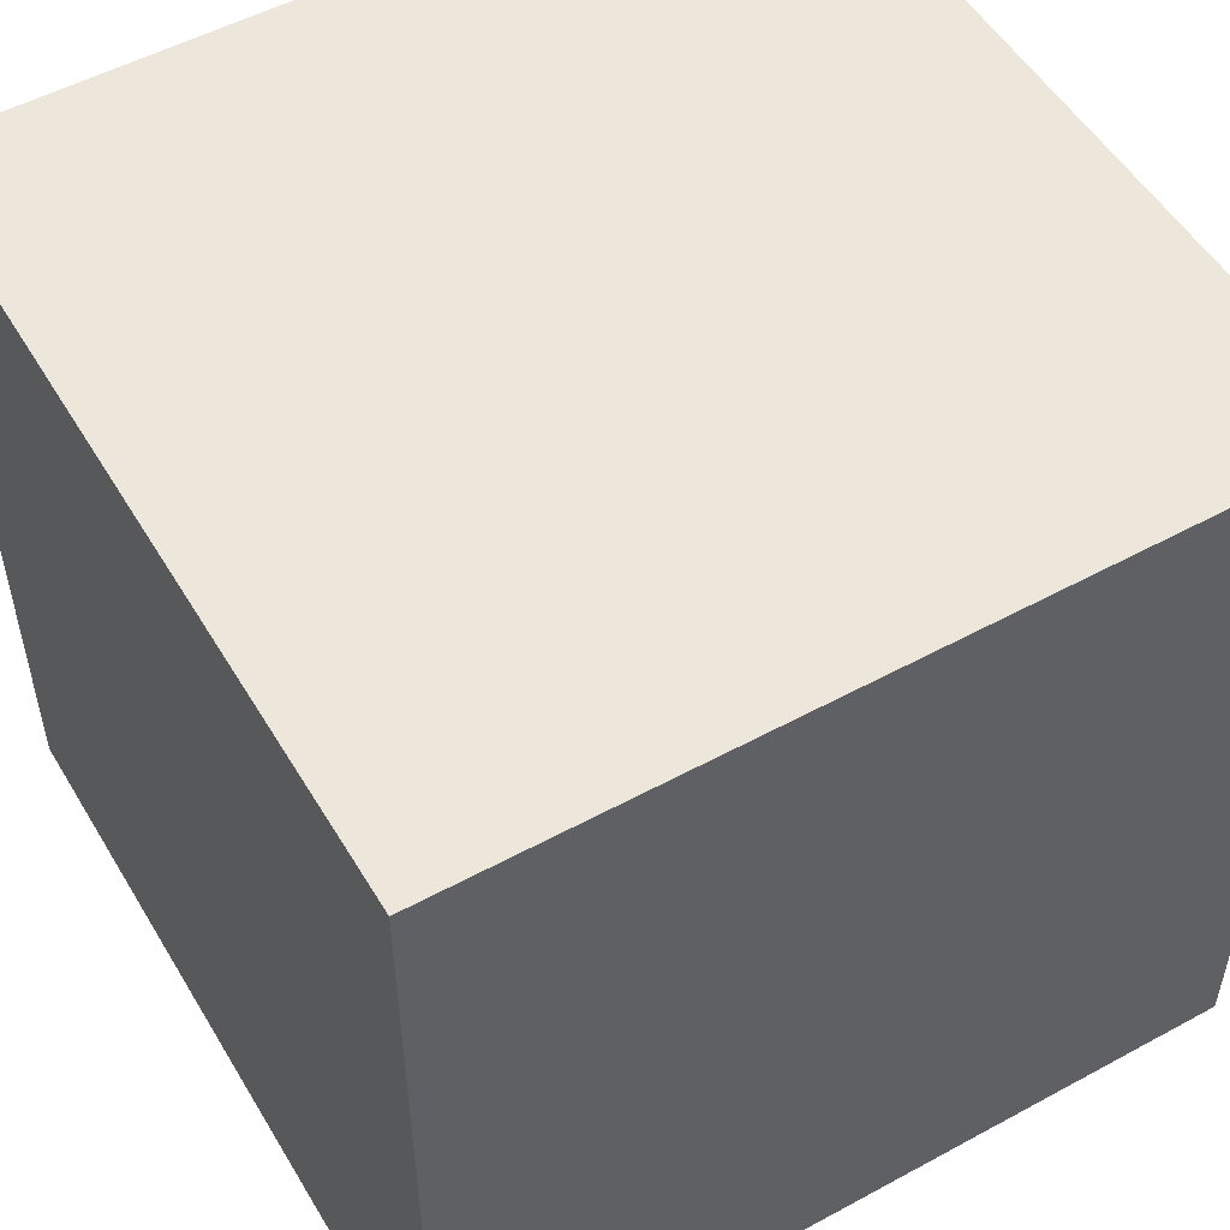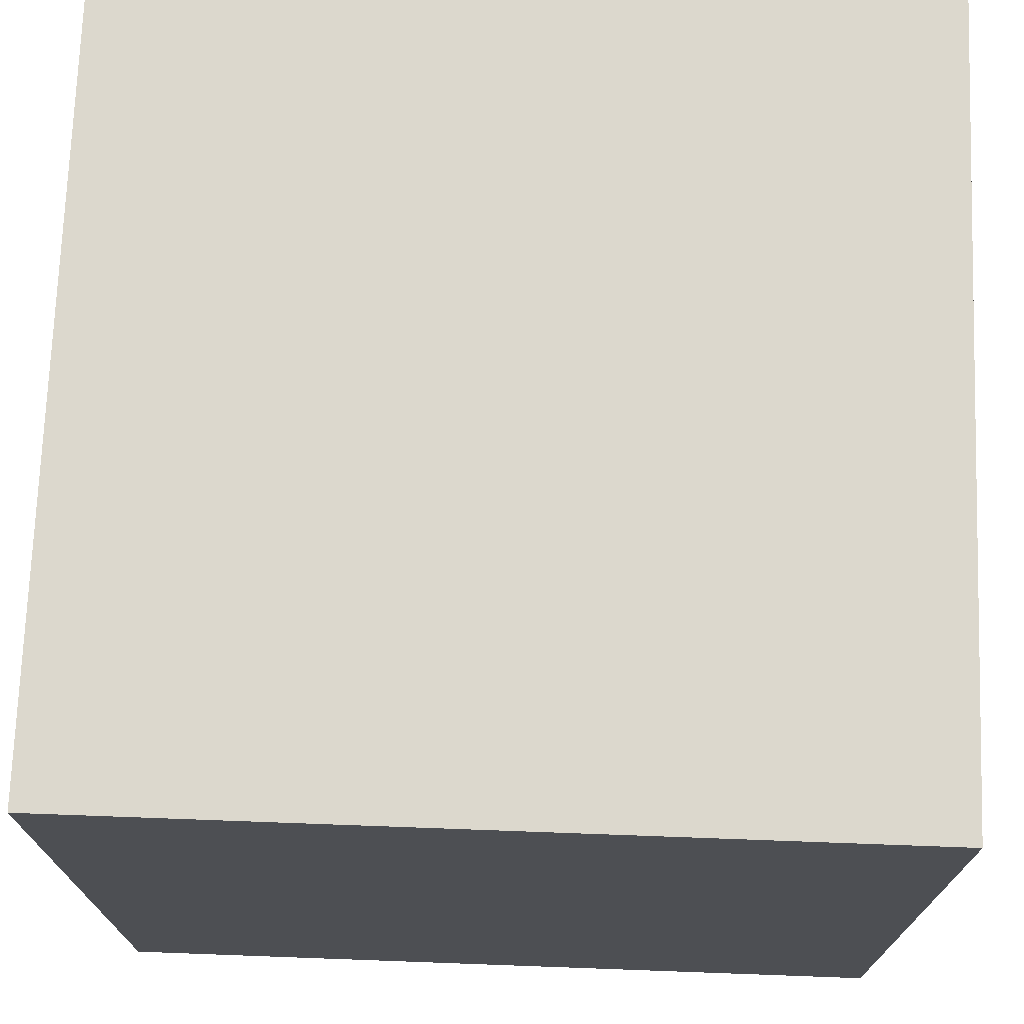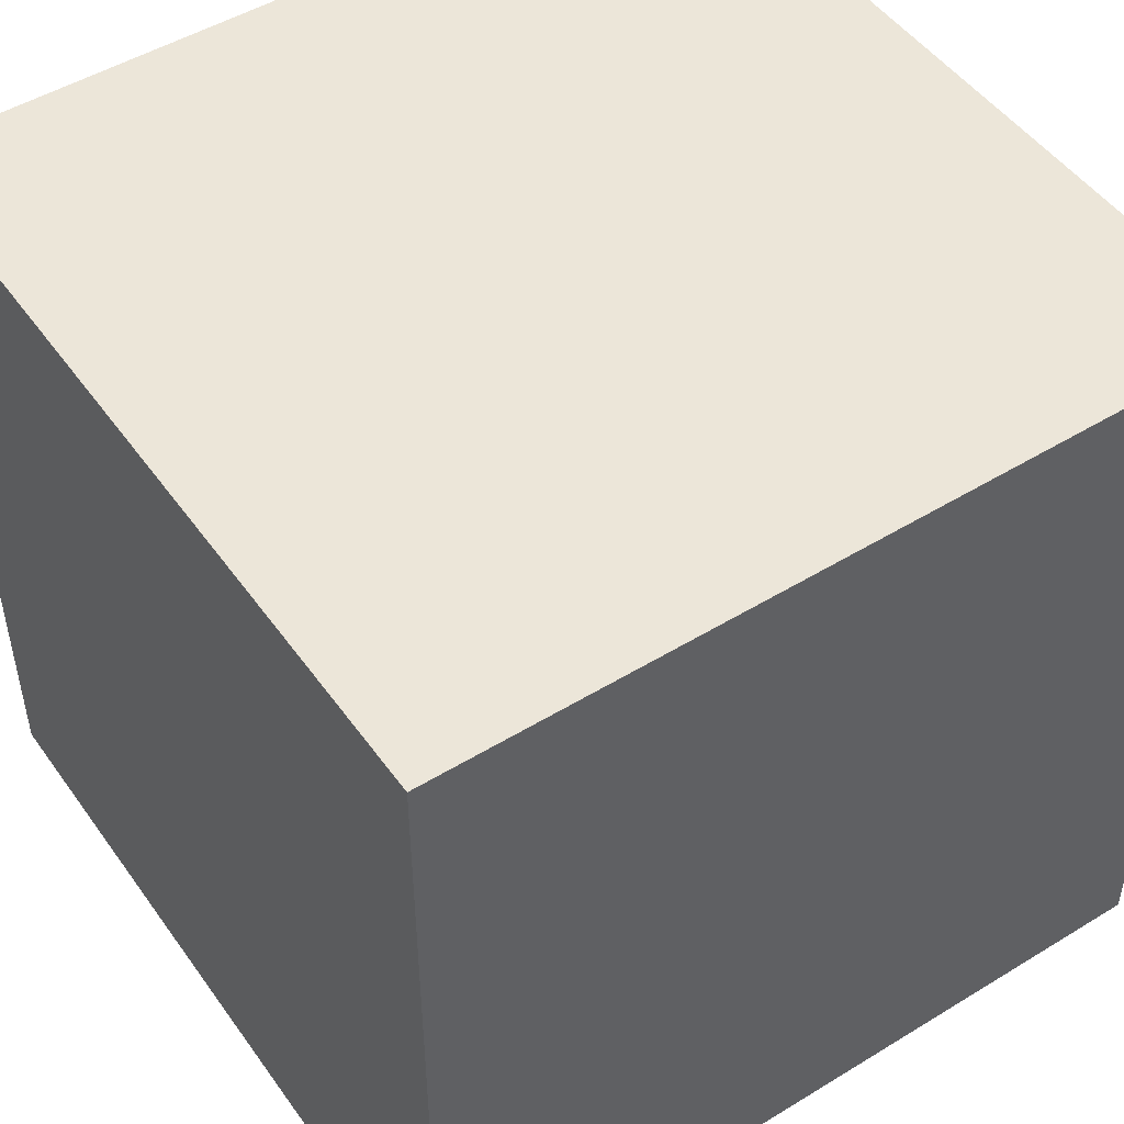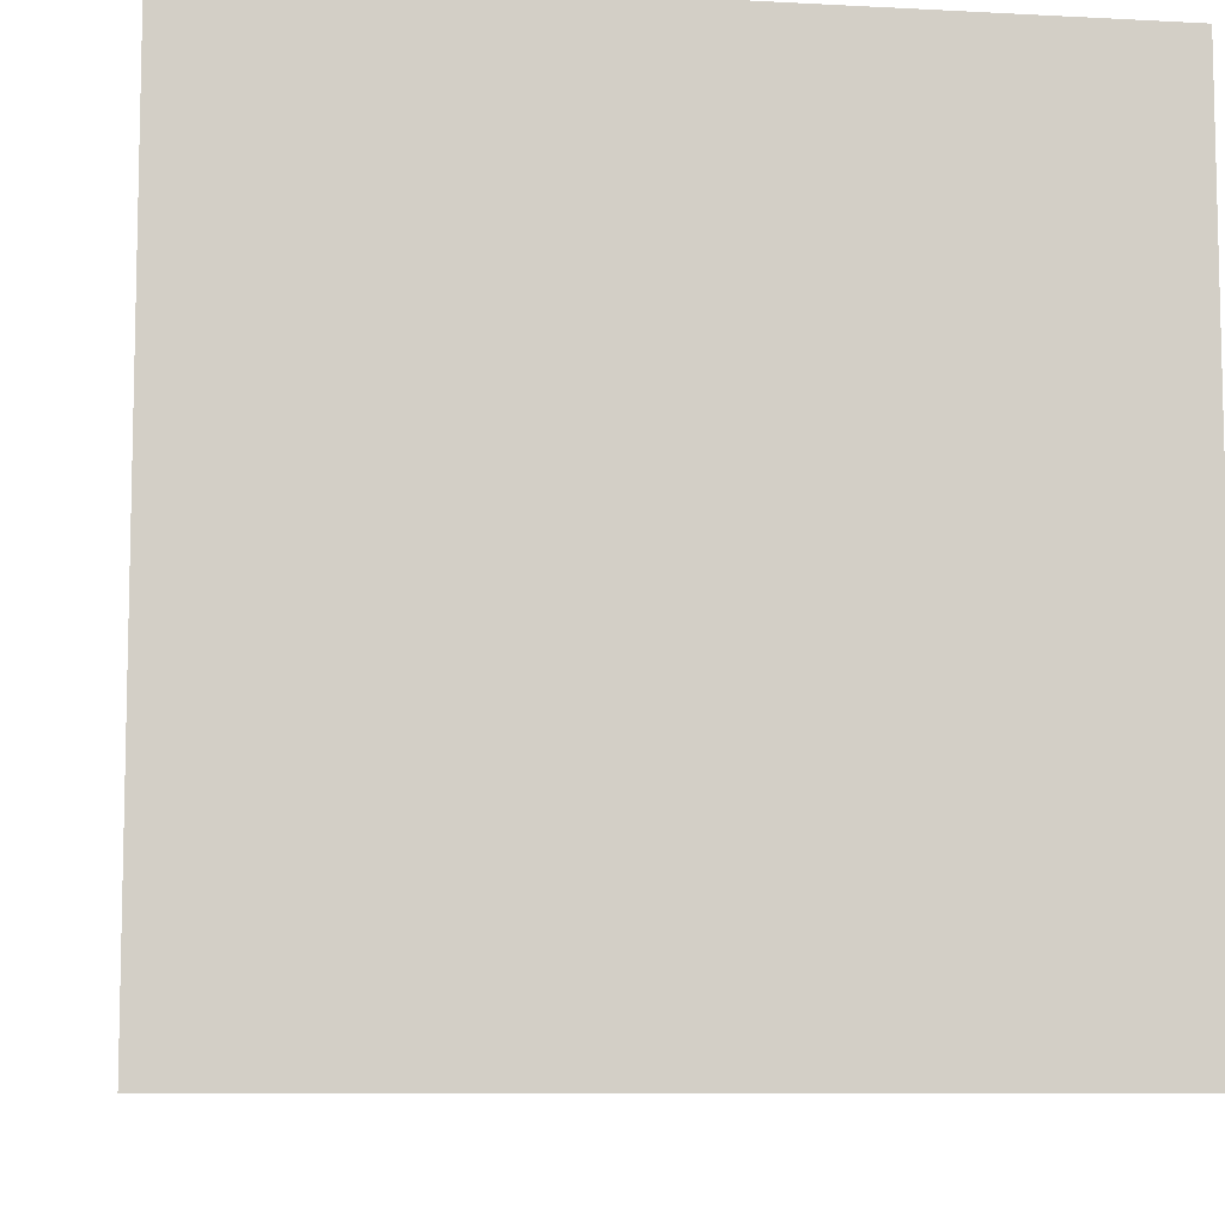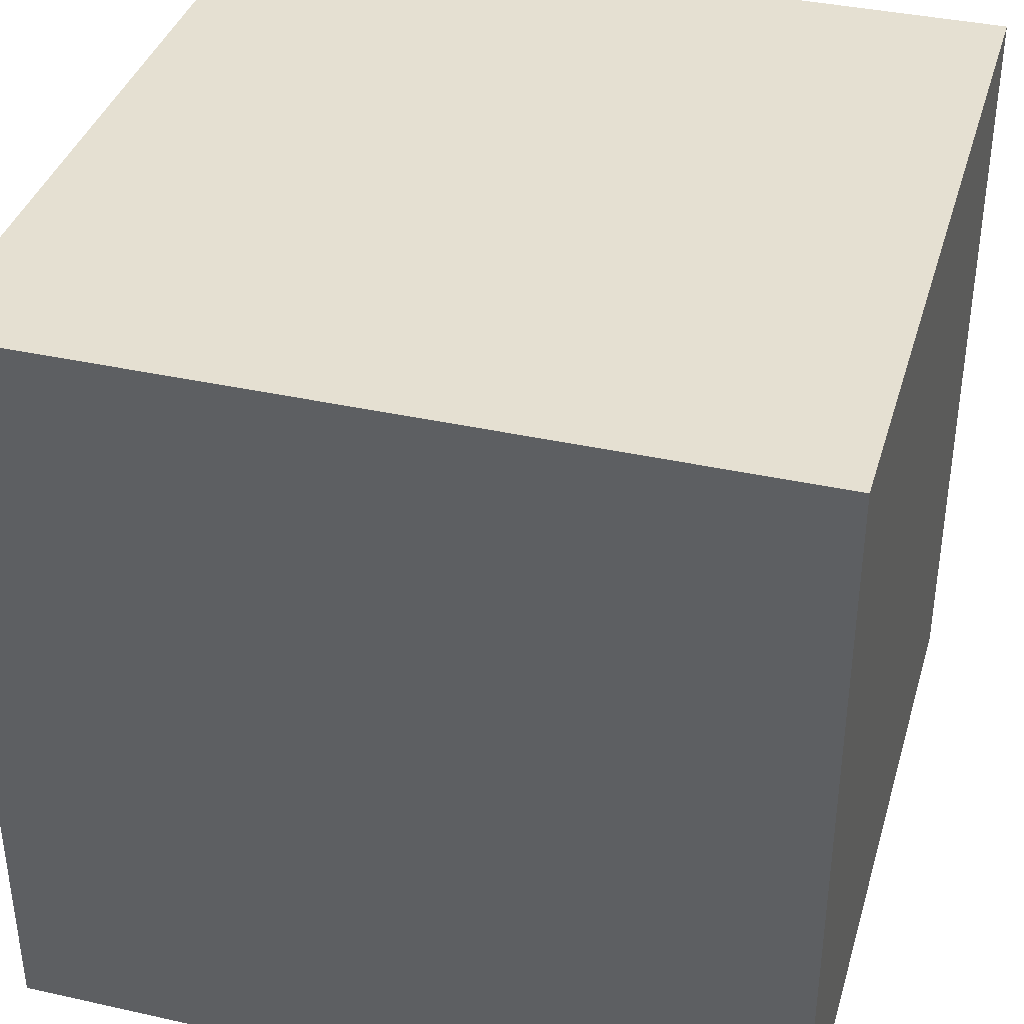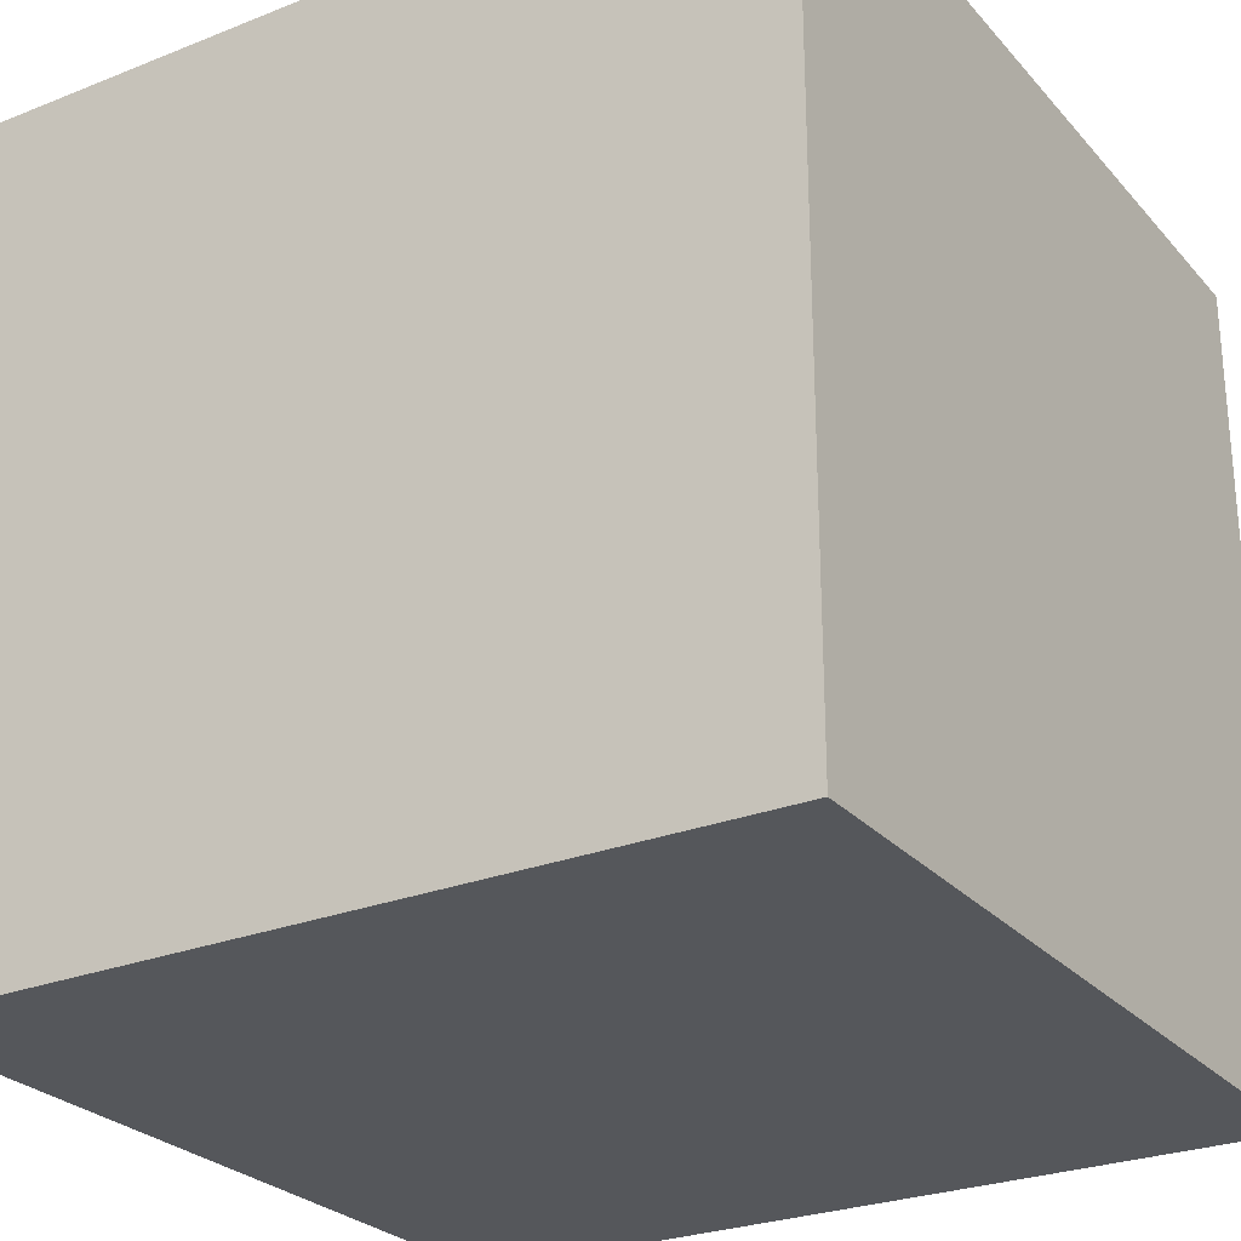
<metadata>
{"format":"obj","ext":"obj","renderer":"f3d","projection":"perspective","resolution":1024,"background":"white","views":[{"elev":52.6,"azim":-120.3,"up":"+Z"},{"elev":72.5,"azim":2.1,"up":"+Y"},{"elev":49.2,"azim":-124.1,"up":"+Z"},{"elev":-8.5,"azim":81.7,"up":"+Y"},{"elev":37.7,"azim":-74.1,"up":"+Y"},{"elev":-26.7,"azim":-148.2,"up":"+Y"}]}
</metadata>
<code>
o Cube
g Cube
v 0 0 0
v -1 0 0
v 0 1 0
v -1 1 0
v -1 0 -1
v -1 1 -1
v 0 0 -1
v 0 1 -1
f 3 4 2 1
f 4 6 5 2
f 6 8 7 5
f 8 3 1 7
f 8 6 4 3
f 1 2 5 7

</code>
